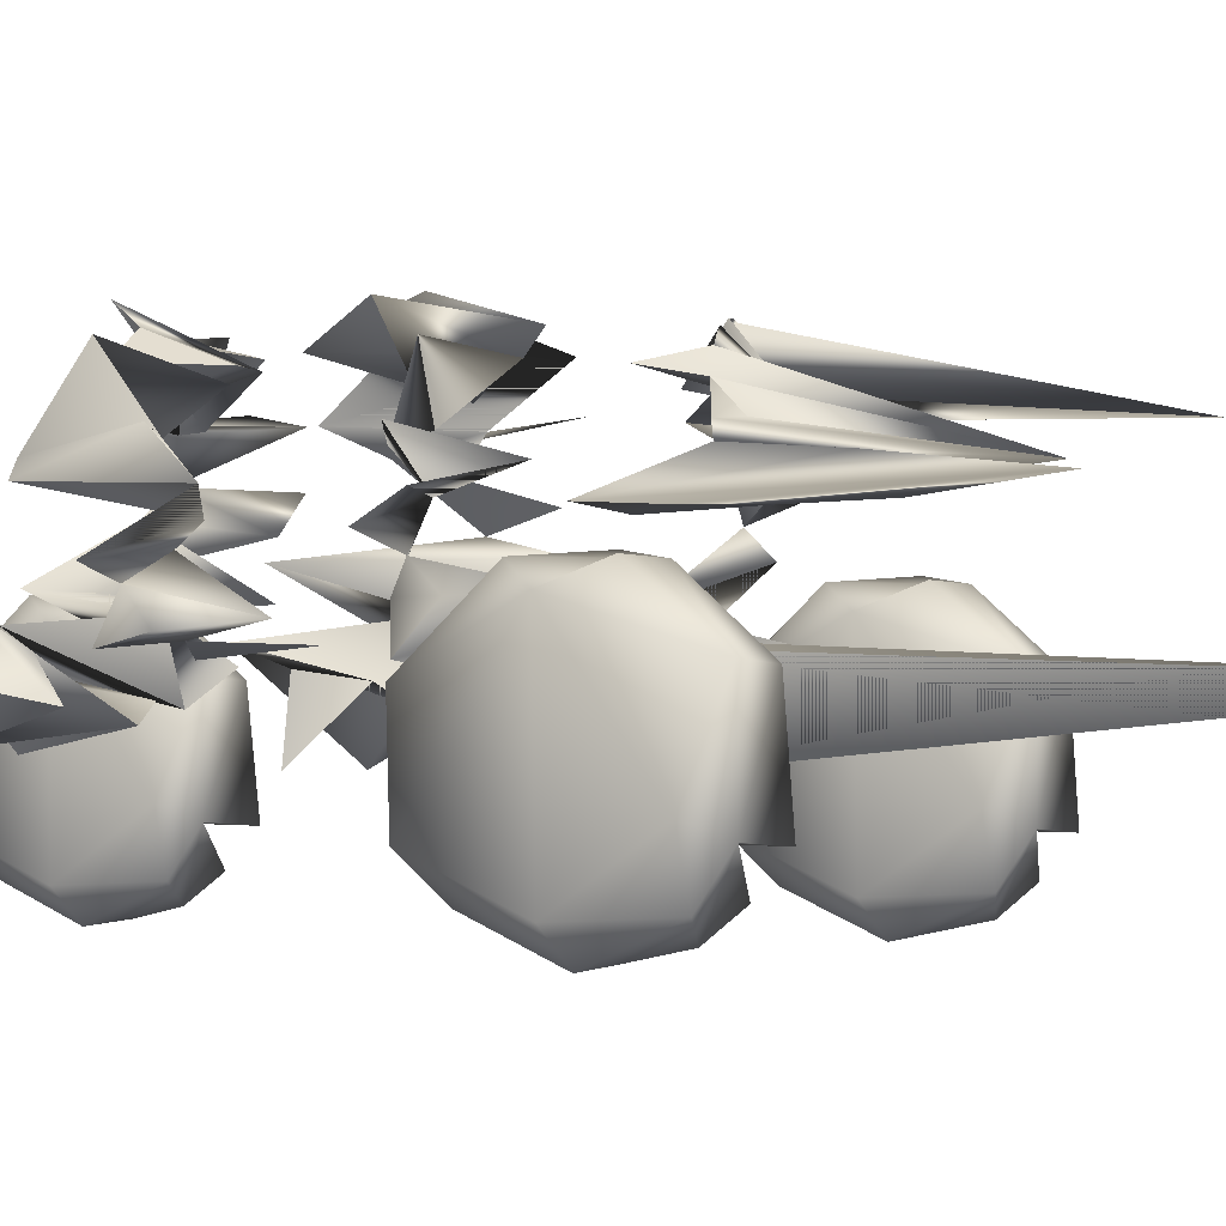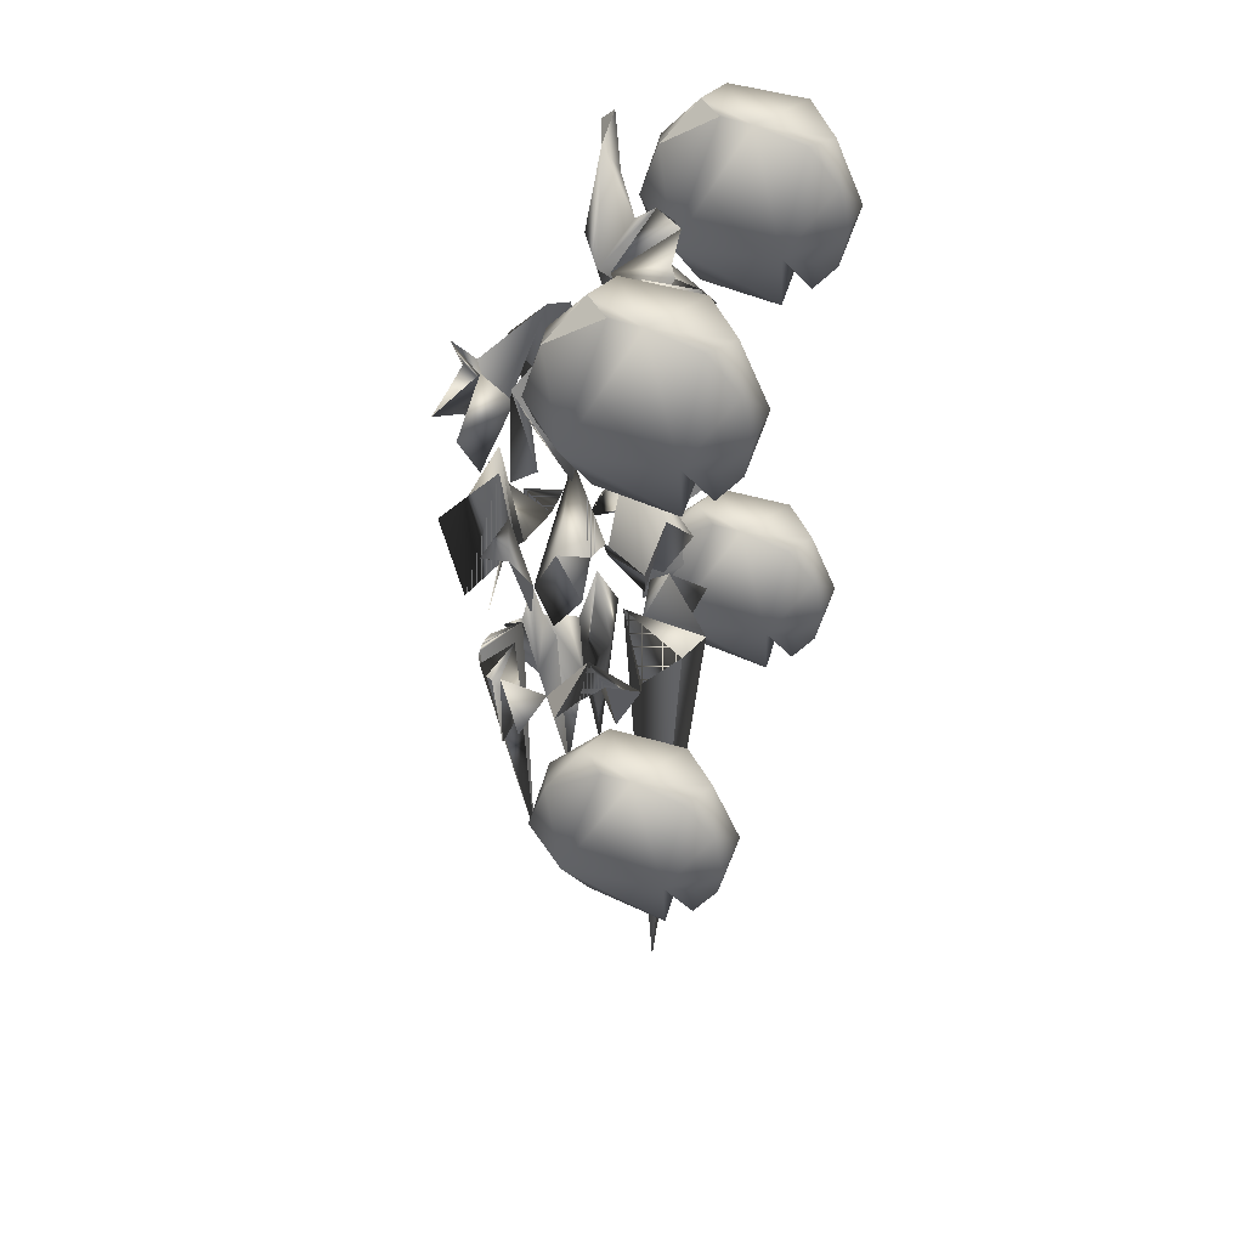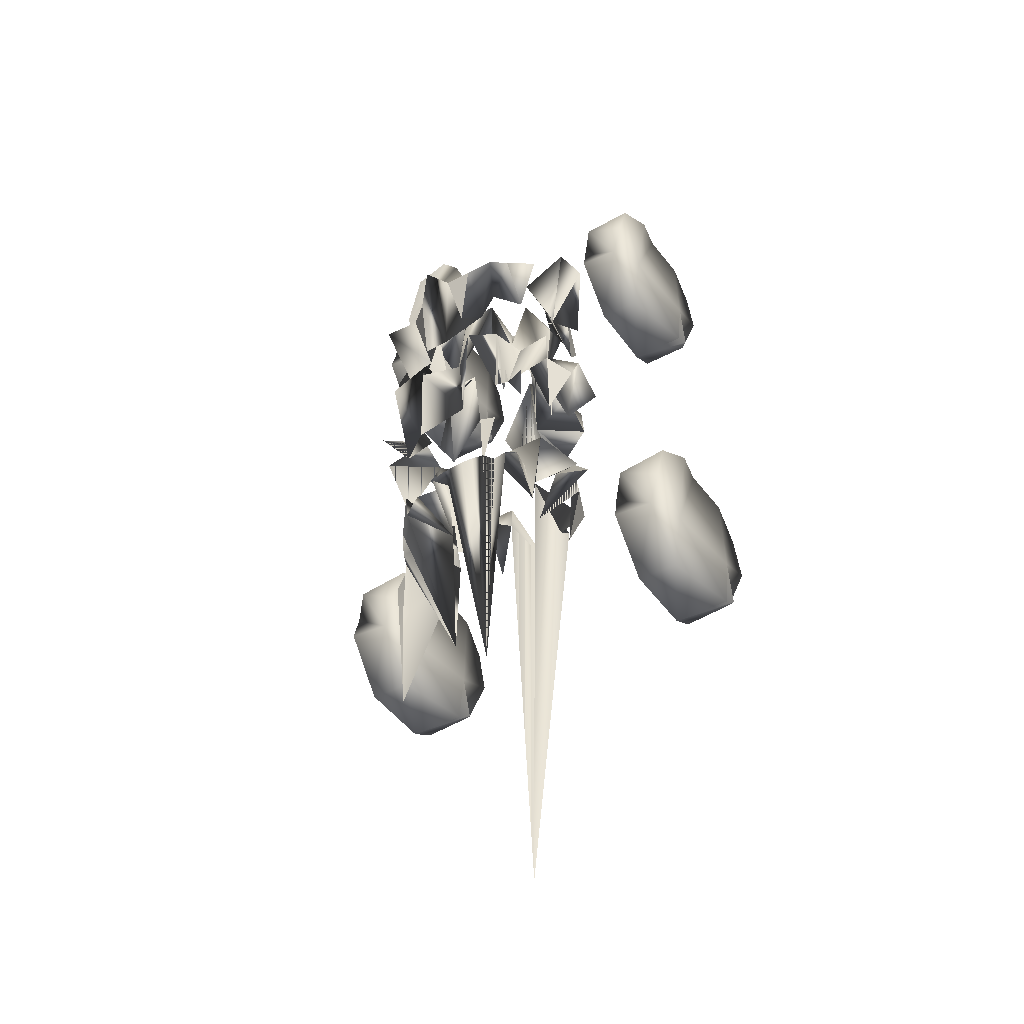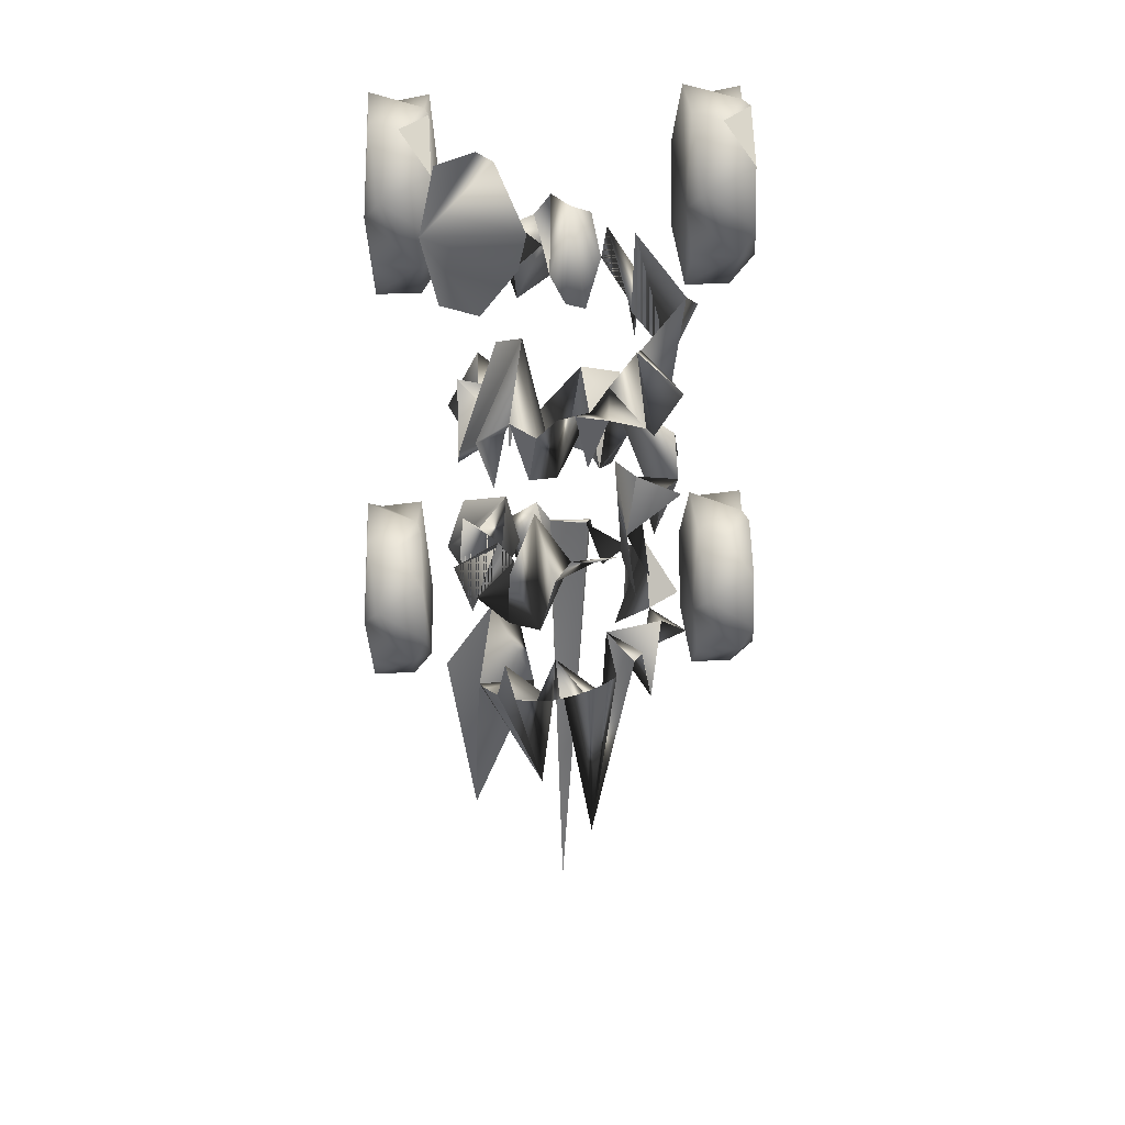
<metadata>
{"format":"obj","ext":"obj","renderer":"f3d","projection":"perspective","resolution":1024,"background":"white","views":[{"elev":-1.7,"azim":116.8,"up":"+Y"},{"elev":43.6,"azim":-71.9,"up":"+Z"},{"elev":-46.4,"azim":-146.7,"up":"+Z"},{"elev":36.5,"azim":176.5,"up":"+Z"}]}
</metadata>
<code>
g default
v -13.62 11.69 -12.12
v -13.62 8.151 -9.673
v -11.71 9.808 -9.864
v -9.837 8.813 -9.769
v -10.41 12.55 -13.47
v -13.63 12.84 -15.73
v -12.68 12.48 -17.97
v -9.36 11.51 -14.95
v -9.779 12.54 -17.59
v -9.734 9.433 -21.48
v -12.68 9.307 -21.57
v -14.02 10.67 -18.72
v -9.787 4.116 -21.5
v -13.84 3.909 -21.48
v -14.22 3.971 -17.92
v -13.64 2.21 -20.09
v -12.68 0.9149 -18.85
v -9.306 4.791 -19.68
v -9.635 1.953 -20.07
v -13.73 0.3484 -15.89
v -10.75 0.1665 -15.65
v -13.65 2.955 -10.6
v -13.64 1.028 -12.88
v -10.75 2.007 -11.57
v -9.425 1.706 -15.08
v -13.33 6.272 -10.04
v -9.785 3.905 -9.947
g cannon:pCylinder2
f 1 2 3
f 4 5 3
f 5 1 3
f 1 5 6
f 6 5 7
f 5 8 7
f 8 9 7
f 10 11 7
f 11 12 7
f 9 10 7
f 10 13 11
f 13 14 11
f 15 14 13
f 15 13 16
f 16 13 17
f 18 19 13
f 13 19 17
f 20 17 21
f 19 21 17
f 22 23 24
f 20 21 23
f 23 21 24
f 25 24 21
f 26 22 24
f 27 26 24
f 4 3 26
f 3 2 26
f 27 4 26
f 8 5 4
f 10 9 8
f 25 18 8
f 8 18 10
f 18 13 10
f 18 25 19
f 21 19 25
f 25 27 24
f 25 8 27
f 4 27 8
f 2 1 12
f 15 26 12
f 12 26 2
f 12 1 6
f 12 6 7
f 11 14 12
f 15 12 14
f 17 20 15
f 15 16 17
f 23 22 15
f 15 20 23
f 26 15 22
g default
v 8.127 11.69 19.71
v 8.127 8.151 22.16
v 10.03 9.808 21.97
v 11.91 8.813 22.06
v 11.33 12.55 18.37
v 8.118 12.84 16.1
v 9.066 12.48 13.86
v 12.38 11.51 16.88
v 11.97 12.54 14.24
v 12.01 9.433 10.35
v 9.067 9.307 10.26
v 7.723 10.67 13.11
v 11.96 4.116 10.33
v 7.907 3.909 10.35
v 7.524 3.971 13.92
v 8.107 2.21 11.74
v 9.067 0.9149 12.98
v 12.44 4.791 12.15
v 12.11 1.953 11.76
v 8.016 0.3484 15.94
v 10.99 0.1665 16.18
v 8.09 2.955 21.23
v 8.104 1.028 18.95
v 10.99 2.007 20.27
v 12.32 1.706 16.75
v 8.419 6.272 21.79
v 11.96 3.905 21.88
g cannon:pasted__pasted__pCylinder2
f 28 29 30
f 31 32 30
f 32 28 30
f 28 32 33
f 33 32 34
f 32 35 34
f 35 36 34
f 37 38 34
f 38 39 34
f 36 37 34
f 37 40 38
f 40 41 38
f 42 41 40
f 42 40 43
f 43 40 44
f 45 46 40
f 40 46 44
f 47 44 48
f 46 48 44
f 49 50 51
f 47 48 50
f 50 48 51
f 52 51 48
f 53 49 51
f 54 53 51
f 31 30 53
f 30 29 53
f 54 31 53
f 35 32 31
f 37 36 35
f 52 45 35
f 35 45 37
f 45 40 37
f 45 52 46
f 48 46 52
f 52 54 51
f 52 35 54
f 31 54 35
f 29 28 39
f 42 53 39
f 39 53 29
f 39 28 33
f 39 33 34
f 38 41 39
f 42 39 41
f 44 47 42
f 42 43 44
f 50 49 42
f 42 47 50
f 53 42 49
g default
v -11.99 11.69 19.75
v -11.99 8.151 22.2
v -10.09 9.808 22.01
v -8.207 8.813 22.1
v -8.782 12.55 18.41
v -12 12.84 16.14
v -11.05 12.48 13.9
v -7.731 11.51 16.92
v -8.149 12.54 14.28
v -8.104 9.433 10.4
v -11.05 9.307 10.3
v -12.39 10.67 13.15
v -8.158 4.116 10.37
v -12.21 3.909 10.39
v -12.59 3.971 13.96
v -12.01 2.21 11.78
v -11.05 0.9149 13.03
v -7.676 4.791 12.19
v -8.005 1.953 11.8
v -12.1 0.3484 15.98
v -9.122 0.1665 16.22
v -12.03 2.955 21.27
v -12.01 1.028 18.99
v -9.122 2.007 20.31
v -7.796 1.706 16.79
v -11.7 6.272 21.83
v -8.155 3.905 21.93
v 9.923 11.69 -12.12
v 9.923 8.152 -9.673
v 11.83 9.809 -9.864
v 13.7 8.814 -9.769
v 13.13 12.55 -13.47
v 9.914 12.84 -15.73
v 10.86 12.48 -17.97
v 14.18 11.51 -14.95
v 13.76 12.54 -17.59
v 13.81 9.434 -21.48
v 10.86 9.308 -21.57
v 9.519 10.67 -18.72
v 13.75 4.117 -21.5
v 9.703 3.91 -21.48
v 9.319 3.972 -17.92
v 9.902 2.212 -20.09
v 10.86 0.9163 -18.85
v 14.23 4.793 -19.68
v 13.91 1.955 -20.07
v 9.811 0.3498 -15.89
v 12.79 0.1679 -15.65
v 9.886 2.957 -10.6
v 9.9 1.029 -12.88
v 12.79 2.008 -11.57
v 14.11 1.707 -15.08
v 10.21 6.274 -10.04
v 13.76 3.906 -9.947
g cannon:pasted__pCylinder2
f 55 56 57
f 58 59 57
f 59 55 57
f 55 59 60
f 60 59 61
f 59 62 61
f 62 63 61
f 64 65 61
f 65 66 61
f 63 64 61
f 64 67 65
f 67 68 65
f 69 68 67
f 69 67 70
f 70 67 71
f 72 73 67
f 67 73 71
f 74 71 75
f 73 75 71
f 76 77 78
f 74 75 77
f 77 75 78
f 79 78 75
f 80 76 78
f 81 80 78
f 58 57 80
f 57 56 80
f 81 58 80
f 62 59 58
f 64 63 62
f 79 72 62
f 62 72 64
f 72 67 64
f 72 79 73
f 75 73 79
f 79 81 78
f 79 62 81
f 58 81 62
f 56 55 66
f 69 80 66
f 66 80 56
f 66 55 60
f 66 60 61
f 65 68 66
f 69 66 68
f 71 74 69
f 69 70 71
f 77 76 69
f 69 74 77
f 80 69 76
f 82 83 84
f 85 86 84
f 86 82 84
f 82 86 87
f 87 86 88
f 86 89 88
f 89 90 88
f 91 92 88
f 92 93 88
f 90 91 88
f 91 94 92
f 94 95 92
f 96 95 94
f 96 94 97
f 97 94 98
f 99 100 94
f 94 100 98
f 101 98 102
f 100 102 98
f 103 104 105
f 101 102 104
f 104 102 105
f 106 105 102
f 107 103 105
f 108 107 105
f 85 84 107
f 84 83 107
f 108 85 107
f 89 86 85
f 91 90 89
f 106 99 89
f 89 99 91
f 99 94 91
f 99 106 100
f 102 100 106
f 106 108 105
f 106 89 108
f 85 108 89
f 83 82 93
f 96 107 93
f 93 107 83
f 93 82 87
f 93 87 88
f 92 95 93
f 96 93 95
f 98 101 96
f 96 97 98
f 104 103 96
f 96 101 104
f 107 96 103
g default
v 4.475 14.5 -22.76
v 8.4 14.25 -16.83
v 2.282 14.69 -18.28
v 3.279 14.25 -12.86
v 6.62 15.09 -29.38
v 5.117 14.65 -11.46
v 6.463 15.91 -22.13
v 6.139 16.31 -17.08
v 5.833 17.06 -16.86
v 1.775 15.72 -27.09
v 4.952 18.42 -16.41
v 4.39 19.01 -13.32
v 3.759 19.53 -15.96
v 1.052 17.46 -17.92
v 3.069 19.95 -15.74
v 2.331 20.29 -15.51
v 0.93 18.41 -13.44
v 0.7553 20.68 -15.06
v -0.05651 20.73 -14.84
v -0.8674 20.67 -14.61
v -1.665 20.51 -14.39
v -1.803 17.11 -30.88
v -2.436 20.25 -14.16
v -3.168 19.9 -13.94
v -2.612 17.62 -11.86
v -4.473 18.94 -13.49
v -5.024 18.34 -13.27
v -5.296 16.19 -14.71
v -5.847 17.47 -17.86
v -6.422 17.17 -11.38
v -5.897 14.28 -12.47
v -8.407 15.32 -13.82
v -3.615 12.97 -14.75
v -8 13.05 -12.12
v -5.761 11.53 -8.752
v -5.641 10.47 -10.78
v -4.457 10.19 -15.18
v -4.827 8.42 -11.33
v -1.701 10.6 -7.659
v -2.99 8.955 -12.5
v -2.294 6.553 -10.16
v -0.1695 8.865 -43.46
v 0.5317 5.805 -10.68
v 0.7737 10.16 -10.7
v 1.682 8.659 -7.068
v 2.841 8.217 -13.38
v 4.045 6.829 -9.897
v 2.968 10.33 -9.159
v 3.898 11.74 -4.355
v 5.712 8.89 -9.829
v 4.46 11.22 -12.42
v 6.822 9.645 -6.017
v 6.204 11.8 -12.03
v 8.032 11.61 -8.551
v 5.806 13 -6.029
v 4.323 14.92 -6.161
v 6.914 13.9 -4.504
v 7.197 15.16 -6.822
v 6.463 15.91 -10.91
v 7.633 17.28 -6.127
v 4.644 16.67 -4.645
v 3.589 17.17 -5.826
v 6.177 20.06 -6.643
v 4.097 19.34 -9.356
v 4.074 21.67 -3.702
v 2.062 20.6 -9.112
v 2.33 20.03 -0.06218
v -0.1247 18.31 -5.243
v 1.144 22.03 -4.086
v -1.462 20.79 -3.541
v -3.112 22.12 -2.135
v -4.32 20.13 -6.936
v -3.863 17.65 -3.728
v -2.941 17.99 2.436
v -5.398 18.18 -6.868
v -4.472 16.88 0.4297
v -7.372 17.7 -0.5389
v -6.512 16.19 -1.128
v -5.972 15.1 -5.534
v -7.573 14.26 -1.683
v -2.998 13.28 4.652
v -6.62 13.42 -5.521
v -7.401 12.86 1.055
v -7.878 11.14 -1.707
v -6.071 11.21 0.2184
v -2.513 11.38 -2.548
v -4.986 10.63 0.5269
v -4.995 8.217 -1.302
v -3.575 8.621 -3.951
v -1.257 10.47 5.041
v -4.172 7.156 2.51
v -2.062 7.909 -3.502
v -2.135 6.072 -0.02346
v -0.4679 8.242 -2.616
v 0.7827 9.056 -1.911
v 1.837 9.475 0.6628
v 2.071 6.056 0.875
v 2.702 9.771 3.882
v 3.566 10.21 -1.651
v 3.745 10.4 3.626
v 5.558 10.11 6.143
v 5.847 11.04 -1.034
v 2.192 13.54 5.049
v 7.637 10.62 2.444
v 5.603 12.28 4.966
v 6.947 13.02 5.896
v 3.854 14.41 2.821
v 7.109 15.44 1.025
v 4.04 17.19 4.361
v 4.459 15.9 10.29
v 2.862 16.8 11.02
v 7.012 17.54 3.174
v 4.864 18.82 1.21
v 5.981 20.6 5.878
v 3.852 19.85 6.726
v 2.649 19.67 2.32
v 0.844 19.58 2.391
v 2.242 21.15 6.418
v -1.368 17.8 6.075
v 1 22.33 8.437
v -0.173 21.05 7.848
v -1.042 20.2 3.442
v -2.513 17.81 7.87
v -2.242 21.15 7.54
v -4.54 21.41 7.045
v -4.17 18.35 10.66
v -5.398 18.18 4.351
v -4.659 16.14 9.512
v -7.122 18.81 7.83
v -6.463 15.91 5.025
v -7.512 15.2 12.67
v -6.031 14.34 5.91
v -8.439 13.72 11.33
v -6.925 11.96 6.528
v -4.424 11.63 9.735
v -4.459 12.61 15.9
v -5.164 10.61 11.6
v -4.864 9.687 6.82
v -2.811 11.23 15.7
v -4.488 8.173 8.84
v -2.624 9.228 12.44
v -0.5521 9.903 16.53
v -1.701 8.472 8.267
v -2.159 6.569 14.36
v -0.4189 7.595 8.166
v 0.4755 6.697 15.82
v 0.7737 10.16 11.73
v 1.682 8.659 15.37
v 2.841 8.217 9.064
v 1.354 12.39 15.15
v 4.045 6.829 12.54
v 3.373 9.365 15.06
v 4.801 9.266 16.59
v 5.847 11.04 10.19
v 5.042 10.84 17.51
v 2.935 13.7 14.06
v 7.882 10.53 14.85
v 7.696 12.28 11.62
v 4.302 13.83 21.55
v 8.406 13.19 14.23
v 7.946 14.25 12.07
v 5.4 14.25 11.22
v 2.4 14.25 16.83
v 5.4 14.25 22.44
v 7.946 14.25 21.59
v 9 14.25 16.83
v 6.885 14.25 -19.61
g cannon:pHelix1
f 109 275 111
f 111 275 112
f 275 114 112
f 109 113 275
f 113 109 111
f 111 112 114
f 275 113 110
f 110 113 114
f 113 111 115
f 113 115 114
f 114 115 116
f 115 111 116
f 111 114 116
f 116 111 117
f 111 116 118
f 118 116 117
f 118 119 111
f 111 119 117
f 119 118 120
f 120 118 121
f 121 118 122
f 118 117 122
f 117 119 122
f 119 120 122
f 122 120 121
f 121 122 123
f 122 121 123
f 123 122 124
f 122 123 124
f 122 124 125
f 124 122 125
f 125 122 126
f 122 125 126
f 126 125 127
f 125 126 127
f 127 125 128
f 125 127 128
f 128 125 129
f 125 128 130
f 131 129 130
f 130 129 125
f 131 130 132
f 132 130 133
f 133 130 132
f 132 130 131
f 131 130 129
f 130 128 129
f 133 130 134
f 130 133 134
f 134 133 135
f 133 134 135
f 135 133 137
f 133 135 136
f 135 137 136
f 136 137 138
f 137 133 138
f 138 133 136
f 136 138 139
f 138 140 139
f 138 136 140
f 136 139 140
f 139 142 143
f 139 141 142
f 141 139 143
f 142 141 143
f 141 143 144
f 141 144 143
f 144 143 145
f 145 143 146
f 144 146 143
f 144 145 146
f 148 146 147
f 146 148 147
f 147 149 151
f 148 149 147
f 148 147 149
f 149 147 150
f 150 147 151
f 149 150 151
f 150 151 152
f 150 152 151
f 152 151 153
f 151 152 153
f 153 152 154
f 154 152 156
f 152 153 156
f 153 155 156
f 153 154 155
f 154 156 155
f 157 158 160
f 156 158 157
f 158 156 159
f 159 156 157
f 158 159 160
f 159 161 160
f 159 157 161
f 160 162 157
f 157 162 163
f 160 161 162
f 161 157 163
f 161 163 162
f 163 157 164
f 164 157 163
f 163 164 165
f 164 163 165
f 165 164 166
f 165 166 164
f 166 164 167
f 166 167 164
f 167 164 168
f 164 168 169
f 167 168 164
f 164 169 168
f 169 171 170
f 169 170 171
f 170 172 171
f 172 170 173
f 171 172 170
f 170 172 173
f 172 173 175
f 172 174 173
f 174 172 175
f 173 174 175
f 174 175 176
f 175 177 176
f 174 177 175
f 174 176 177
f 176 177 178
f 177 176 178
f 178 176 179
f 176 178 179
f 180 179 182
f 180 182 181
f 179 180 182
f 182 181 184
f 180 181 182
f 181 182 184
f 181 183 184
f 183 181 184
f 184 181 185
f 181 184 186
f 184 185 186
f 181 186 185
f 186 184 187
f 187 184 188
f 186 188 184
f 186 187 188
f 190 188 189
f 188 191 189
f 188 190 191
f 191 190 192
f 190 189 193
f 189 191 193
f 191 192 193
f 190 193 192
f 193 189 195
f 195 189 194
f 193 195 189
f 194 189 195
f 195 194 196
f 194 195 196
f 196 194 197
f 194 196 198
f 196 199 198
f 196 197 199
f 197 194 199
f 194 200 199
f 194 198 200
f 199 201 198
f 199 200 201
f 200 198 202
f 200 202 201
f 202 198 203
f 201 202 198
f 203 198 204
f 202 203 198
f 198 203 204
f 204 203 205
f 203 204 205
f 207 206 208
f 206 207 208
f 208 210 209
f 210 208 211
f 208 209 211
f 211 209 213
f 209 212 213
f 209 210 212
f 210 211 213
f 210 213 212
f 213 211 214
f 211 213 214
f 214 211 215
f 211 214 215
f 214 216 215
f 214 215 216
f 216 215 218
f 215 216 218
f 216 218 217
f 216 220 218
f 216 217 220
f 218 220 219
f 217 218 219
f 220 217 219
f 217 222 219
f 217 221 222
f 221 217 222
f 217 219 223
f 219 222 223
f 217 223 222
f 223 219 224
f 219 223 226
f 224 219 225
f 225 219 226
f 223 224 226
f 224 225 226
f 225 226 228
f 226 225 228
f 229 225 227
f 225 228 227
f 227 228 229
f 225 229 228
f 229 227 230
f 227 229 232
f 229 230 232
f 230 227 232
f 227 232 231
f 231 232 233
f 232 227 233
f 227 231 233
f 231 233 234
f 233 231 234
f 234 231 235
f 235 231 236
f 231 234 236
f 236 234 237
f 234 235 237
f 235 236 237
f 238 236 240
f 240 236 239
f 238 239 236
f 238 240 239
f 239 240 241
f 240 239 241
f 239 242 241
f 242 239 244
f 241 242 239
f 242 244 243
f 239 242 244
f 244 243 245
f 242 243 244
f 243 244 245
f 245 243 246
f 243 245 247
f 245 248 247
f 245 246 248
f 246 243 248
f 243 247 248
f 248 247 249
f 248 249 247
f 250 249 252
f 249 250 251
f 249 251 252
f 251 253 252
f 251 250 253
f 252 253 250
f 253 250 255
f 255 250 254
f 253 254 250
f 253 255 254
f 255 254 256
f 254 255 256
f 256 255 257
f 257 255 258
f 255 256 258
f 258 256 260
f 256 259 260
f 256 257 259
f 257 258 260
f 257 260 259
f 260 258 261
f 258 260 261
f 261 258 263
f 263 258 262
f 258 261 262
f 262 261 263
f 263 262 265
f 262 263 264
f 264 263 268
f 263 265 268
f 262 264 265
f 265 264 266
f 264 268 267
f 265 266 268
f 266 270 268
f 268 270 269
f 266 264 270
f 264 267 271
f 267 273 272
f 268 274 267
f 267 274 273
f 268 269 274
f 272 273 274
f 269 270 274
f 270 264 274
f 264 271 274
f 271 267 274
f 267 272 274
f 110 114 275

</code>
